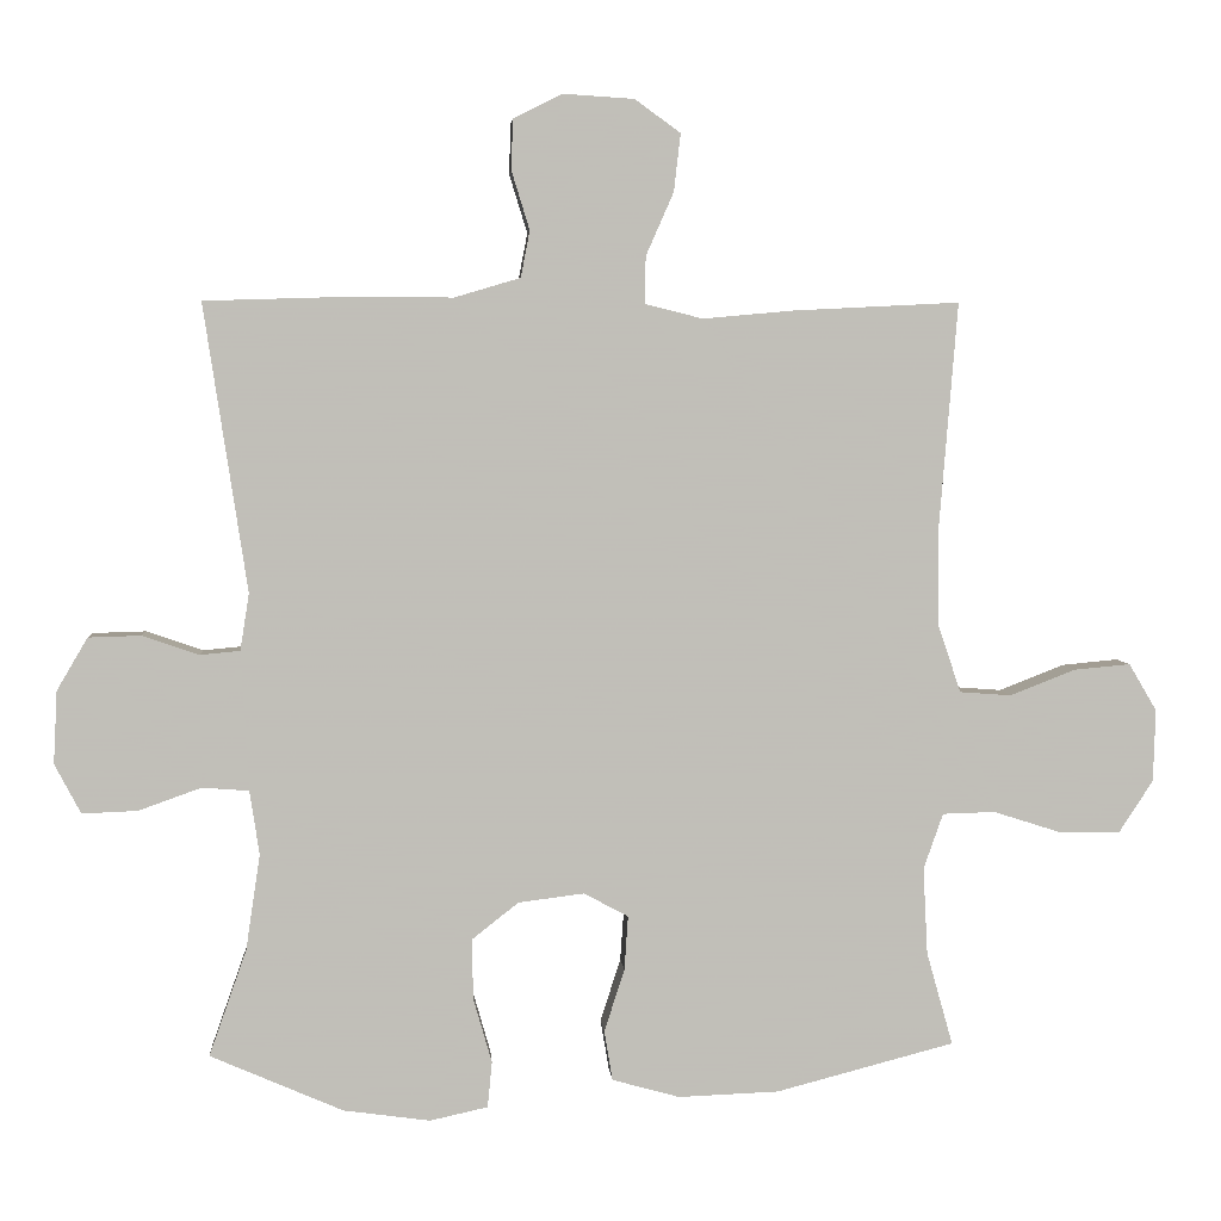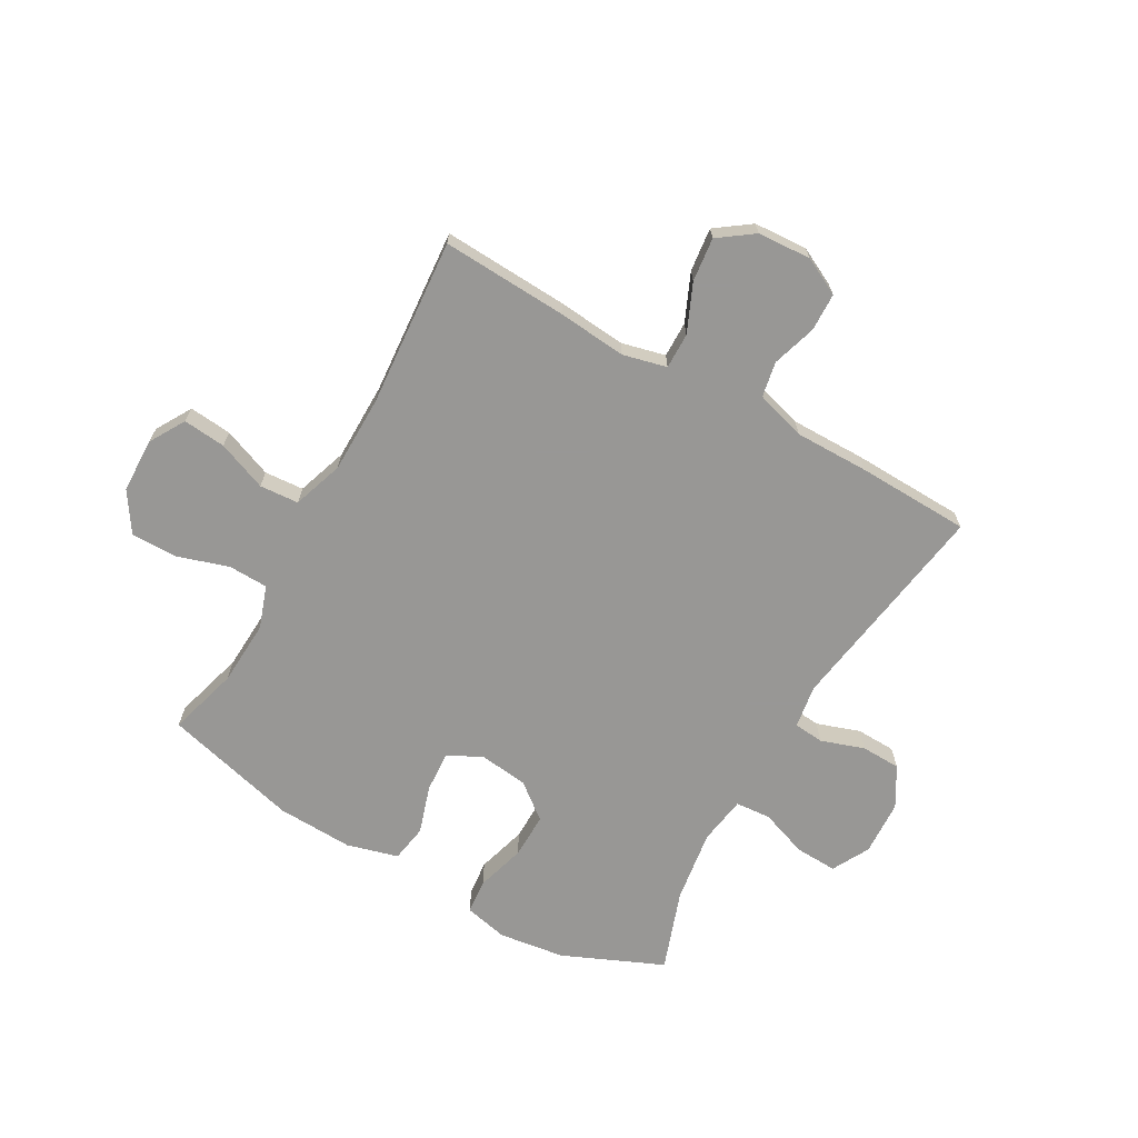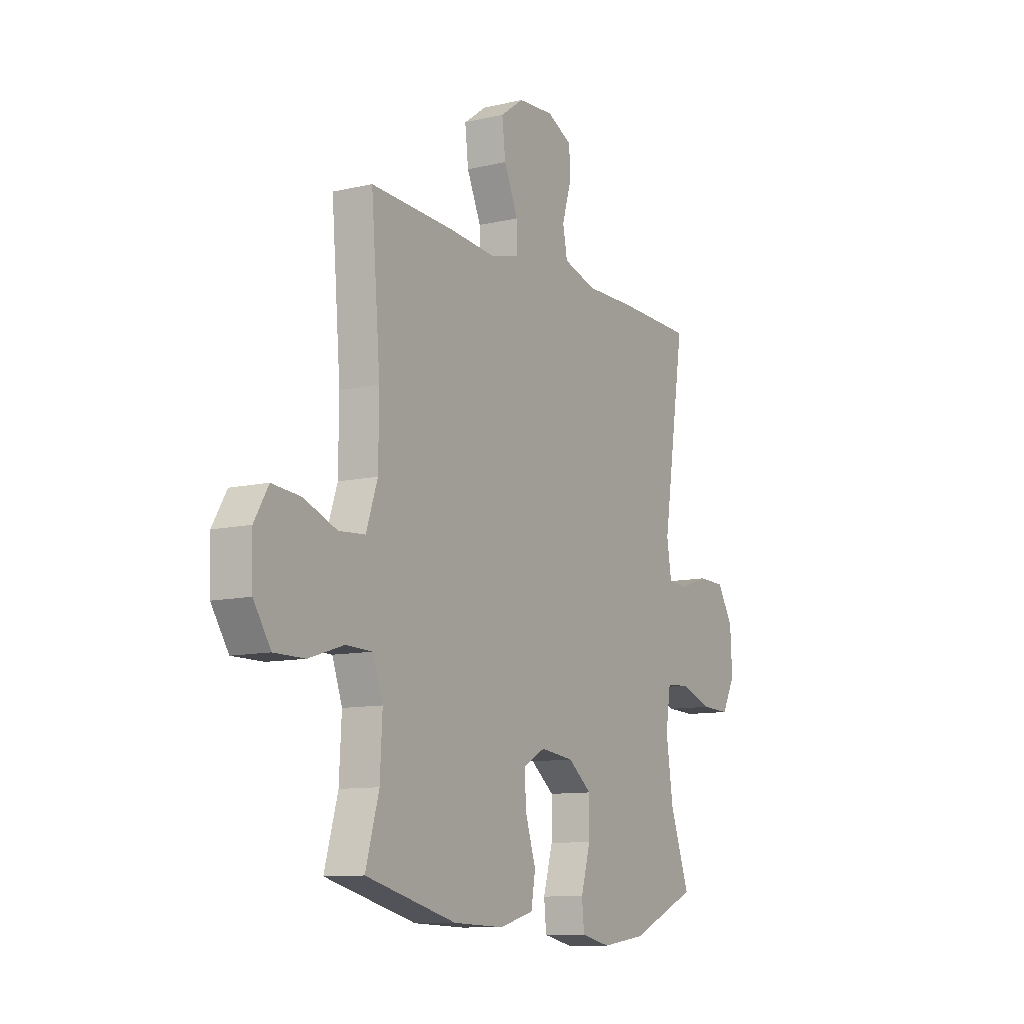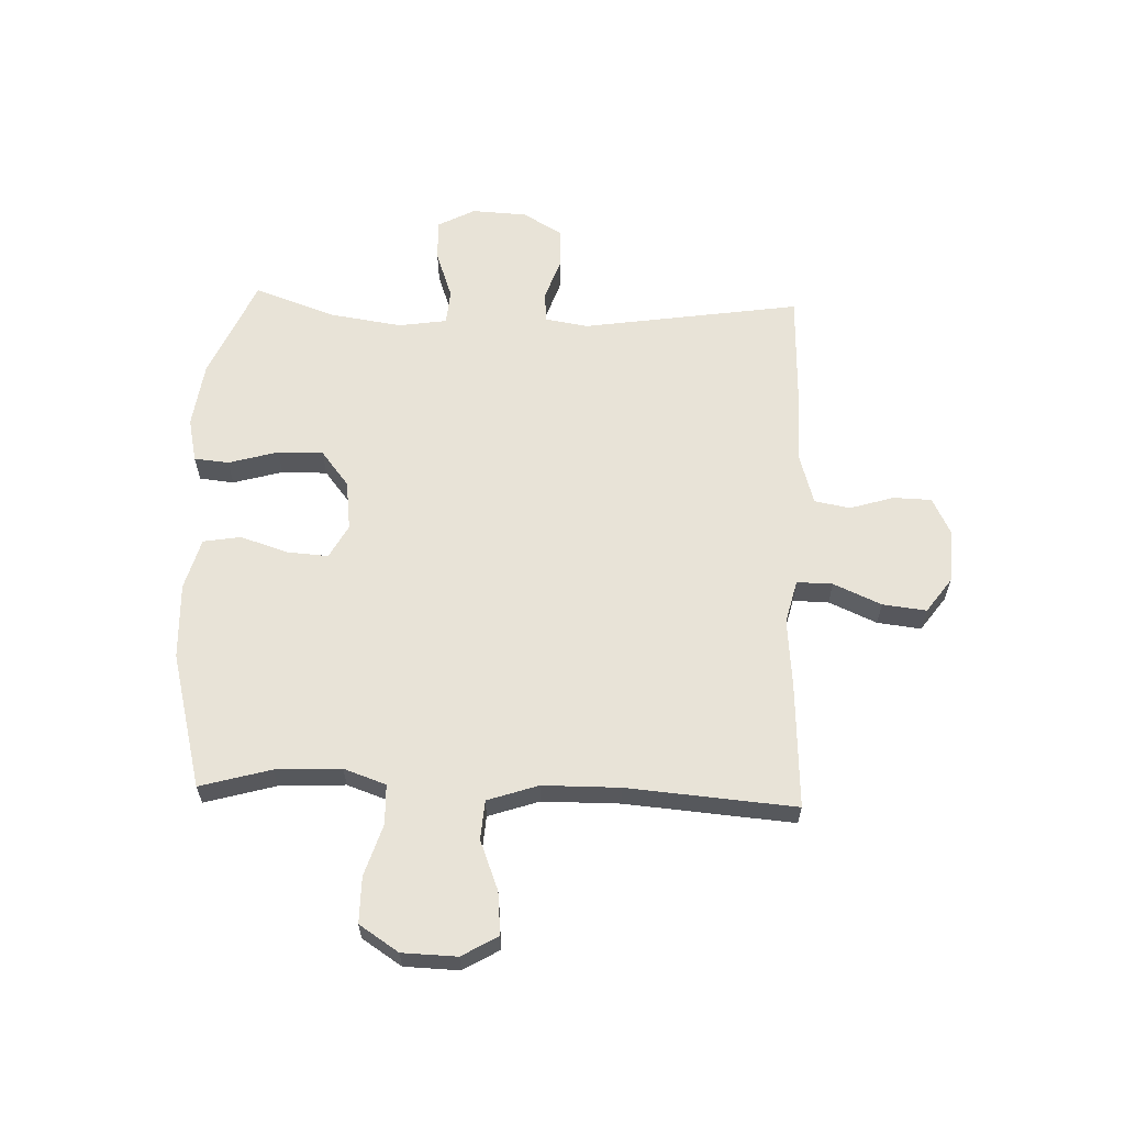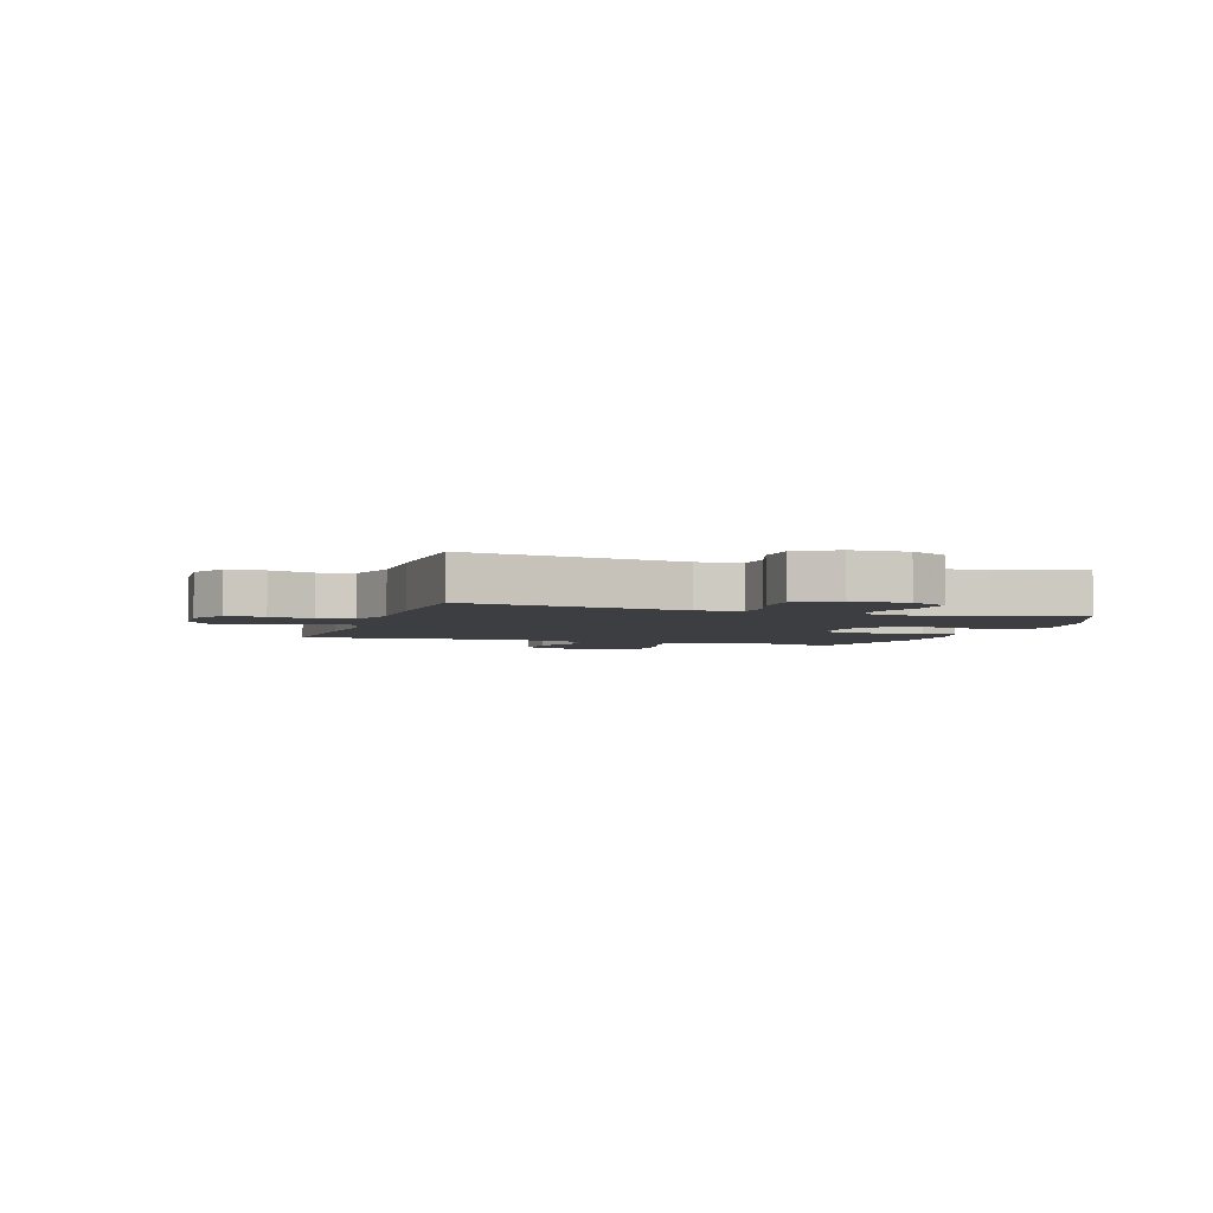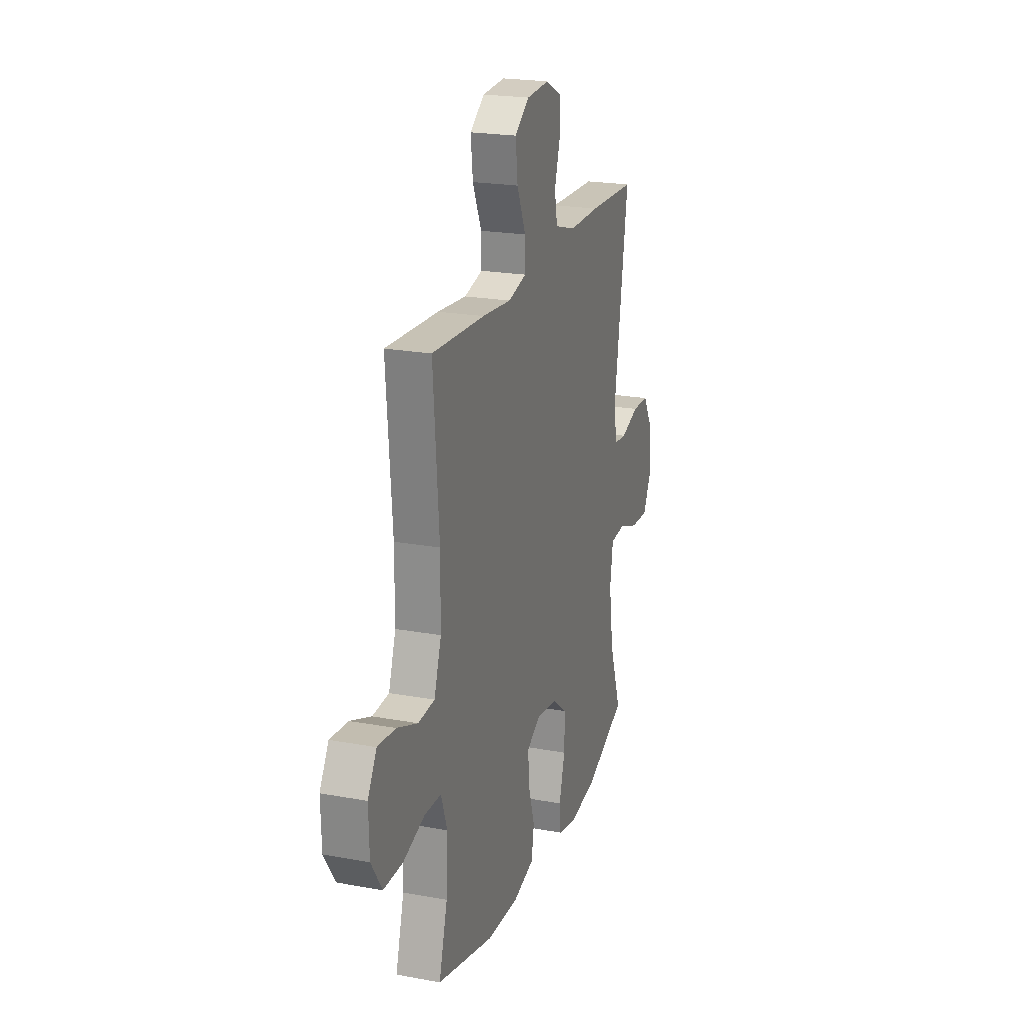
<metadata>
{"format":"obj","ext":"obj","renderer":"f3d","projection":"perspective","resolution":1024,"background":"white","views":[{"elev":4.3,"azim":175.7,"up":"+Z"},{"elev":-68.2,"azim":-29.6,"up":"+Y"},{"elev":-10.4,"azim":-59.5,"up":"+Z"},{"elev":61.6,"azim":-87.9,"up":"+Y"},{"elev":-3.6,"azim":71.6,"up":"+Y"},{"elev":21.6,"azim":-72.0,"up":"+Z"}]}
</metadata>
<code>
v -0.5 0.07 -0.5
v -0.465 0.07 -0.376
v -0.459 0.07 -0.26
v -0.485 0.07 -0.186
v -0.555 0.07 -0.184
v -0.646 0.07 -0.213
v -0.727 0.07 -0.213
v -0.772 0.07 -0.144
v -0.775 0.07 -0.048
v -0.738 0.07 0.015
v -0.663 0.07 0.008
v -0.576 0.07 -0.026
v -0.507 0.07 -0.021
v -0.477 0.07 0.068
v -0.476 0.07 0.204
v -0.5 0.07 0.5
v -0.279 0.07 0.489
v -0.158 0.07 0.478
v -0.081 0.07 0.497
v -0.082 0.07 0.56
v -0.119 0.07 0.644
v -0.128 0.07 0.721
v -0.067 0.07 0.765
v 0.027 0.07 0.771
v 0.093 0.07 0.738
v 0.095 0.07 0.671
v 0.071 0.07 0.593
v 0.083 0.07 0.531
v 0.171 0.07 0.505
v 0.301 0.07 0.506
v 0.5 0.07 0.5
v 0.442 0.07 0.117
v 0.454 0.07 0.041
v 0.507 0.07 0.036
v 0.583 0.07 0.062
v 0.653 0.07 0.06
v 0.694 0.07 -0.01
v 0.699 0.07 -0.107
v 0.664 0.07 -0.173
v 0.59 0.07 -0.17
v 0.506 0.07 -0.14
v 0.444 0.07 -0.145
v 0.431 0.07 -0.23
v 0.45 0.07 -0.358
v 0.5 0.07 -0.5
v 0.323 0.07 -0.577
v 0.207 0.07 -0.593
v 0.13 0.07 -0.576
v 0.124 0.07 -0.515
v 0.149 0.07 -0.428
v 0.15 0.07 -0.348
v 0.088 0.07 -0.299
v 0 0.07 -0.288
v -0.059 0.07 -0.32
v -0.054 0.07 -0.392
v -0.027 0.07 -0.476
v -0.038 0.07 -0.542
v -0.128 0.07 -0.567
v -0.262 0.07 -0.562
v -0.5 0 -0.5
v -0.465 0 -0.376
v -0.459 0 -0.26
v -0.485 0 -0.186
v -0.555 0 -0.184
v -0.646 0 -0.213
v -0.727 0 -0.213
v -0.772 0 -0.144
v -0.775 0 -0.048
v -0.738 0 0.015
v -0.663 0 0.008
v -0.576 0 -0.026
v -0.507 0 -0.021
v -0.477 0 0.068
v -0.476 0 0.204
v -0.5 0 0.5
v -0.279 0 0.489
v -0.158 0 0.478
v -0.081 0 0.497
v -0.082 0 0.56
v -0.119 0 0.644
v -0.128 0 0.721
v -0.067 0 0.765
v 0.027 0 0.771
v 0.093 0 0.738
v 0.095 0 0.671
v 0.071 0 0.593
v 0.083 0 0.531
v 0.171 0 0.505
v 0.301 0 0.506
v 0.5 0 0.5
v 0.442 0 0.117
v 0.454 0 0.041
v 0.507 0 0.036
v 0.583 0 0.062
v 0.653 0 0.06
v 0.694 0 -0.01
v 0.699 0 -0.107
v 0.664 0 -0.173
v 0.59 0 -0.17
v 0.506 0 -0.14
v 0.444 0 -0.145
v 0.431 0 -0.23
v 0.45 0 -0.358
v 0.5 0 -0.5
v 0.323 0 -0.577
v 0.207 0 -0.593
v 0.13 0 -0.576
v 0.124 0 -0.515
v 0.149 0 -0.428
v 0.15 0 -0.348
v 0.088 0 -0.299
v 0 0 -0.288
v -0.059 0 -0.32
v -0.054 0 -0.392
v -0.027 0 -0.476
v -0.038 0 -0.542
v -0.128 0 -0.567
v -0.262 0 -0.562
f 59 1 2
f 58 59 2
f 57 58 2
f 56 57 2
f 55 56 2
f 54 55 2 3
f 53 54 3 4
f 52 53 4
f 48 49 50
f 47 48 50
f 46 47 50
f 45 46 50
f 44 45 50
f 43 44 50 51
f 42 43 51 52
f 39 40 41
f 38 39 41
f 37 38 41
f 36 37 41
f 35 36 41
f 34 35 41
f 33 34 41 42
f 42 52 4
f 33 42 4
f 32 33 4
f 32 4 5
f 31 32 5
f 30 31 5
f 29 30 5
f 25 26 27
f 24 25 27
f 23 24 27
f 22 23 27
f 21 22 27
f 20 21 27
f 19 20 27 28
f 28 29 5
f 19 28 5
f 18 19 5
f 15 16 17 18
f 10 11 12
f 9 10 12
f 8 9 12
f 7 8 12
f 6 7 12
f 5 6 12
f 5 12 13
f 18 5 13 14
f 14 15 18
f 61 60 118
f 61 118 117
f 61 117 116
f 61 116 115
f 61 115 114
f 62 61 114 113
f 63 62 113 112
f 63 112 111
f 109 108 107
f 109 107 106
f 109 106 105
f 109 105 104
f 109 104 103
f 110 109 103 102
f 111 110 102 101
f 100 99 98
f 100 98 97
f 100 97 96
f 100 96 95
f 100 95 94
f 100 94 93
f 101 100 93 92
f 63 111 101
f 63 101 92
f 63 92 91
f 64 63 91
f 64 91 90
f 64 90 89
f 64 89 88
f 86 85 84
f 86 84 83
f 86 83 82
f 86 82 81
f 86 81 80
f 86 80 79
f 87 86 79 78
f 64 88 87
f 64 87 78
f 64 78 77
f 77 76 75 74
f 71 70 69
f 71 69 68
f 71 68 67
f 71 67 66
f 71 66 65
f 71 65 64
f 72 71 64
f 73 72 64 77
f 77 74 73
f 1 60 61 2
f 2 61 62 3
f 3 62 63 4
f 4 63 64 5
f 5 64 65 6
f 6 65 66 7
f 7 66 67 8
f 8 67 68 9
f 9 68 69 10
f 10 69 70 11
f 11 70 71 12
f 12 71 72 13
f 13 72 73 14
f 14 73 74 15
f 15 74 75 16
f 16 75 76 17
f 17 76 77 18
f 18 77 78 19
f 19 78 79 20
f 20 79 80 21
f 21 80 81 22
f 22 81 82 23
f 23 82 83 24
f 24 83 84 25
f 25 84 85 26
f 26 85 86 27
f 27 86 87 28
f 28 87 88 29
f 29 88 89 30
f 30 89 90 31
f 31 90 91 32
f 32 91 92 33
f 33 92 93 34
f 34 93 94 35
f 35 94 95 36
f 36 95 96 37
f 37 96 97 38
f 38 97 98 39
f 39 98 99 40
f 40 99 100 41
f 41 100 101 42
f 42 101 102 43
f 43 102 103 44
f 44 103 104 45
f 45 104 105 46
f 46 105 106 47
f 47 106 107 48
f 48 107 108 49
f 49 108 109 50
f 50 109 110 51
f 51 110 111 52
f 52 111 112 53
f 53 112 113 54
f 54 113 114 55
f 55 114 115 56
f 56 115 116 57
f 57 116 117 58
f 58 117 118 59
f 59 118 60 1

</code>
